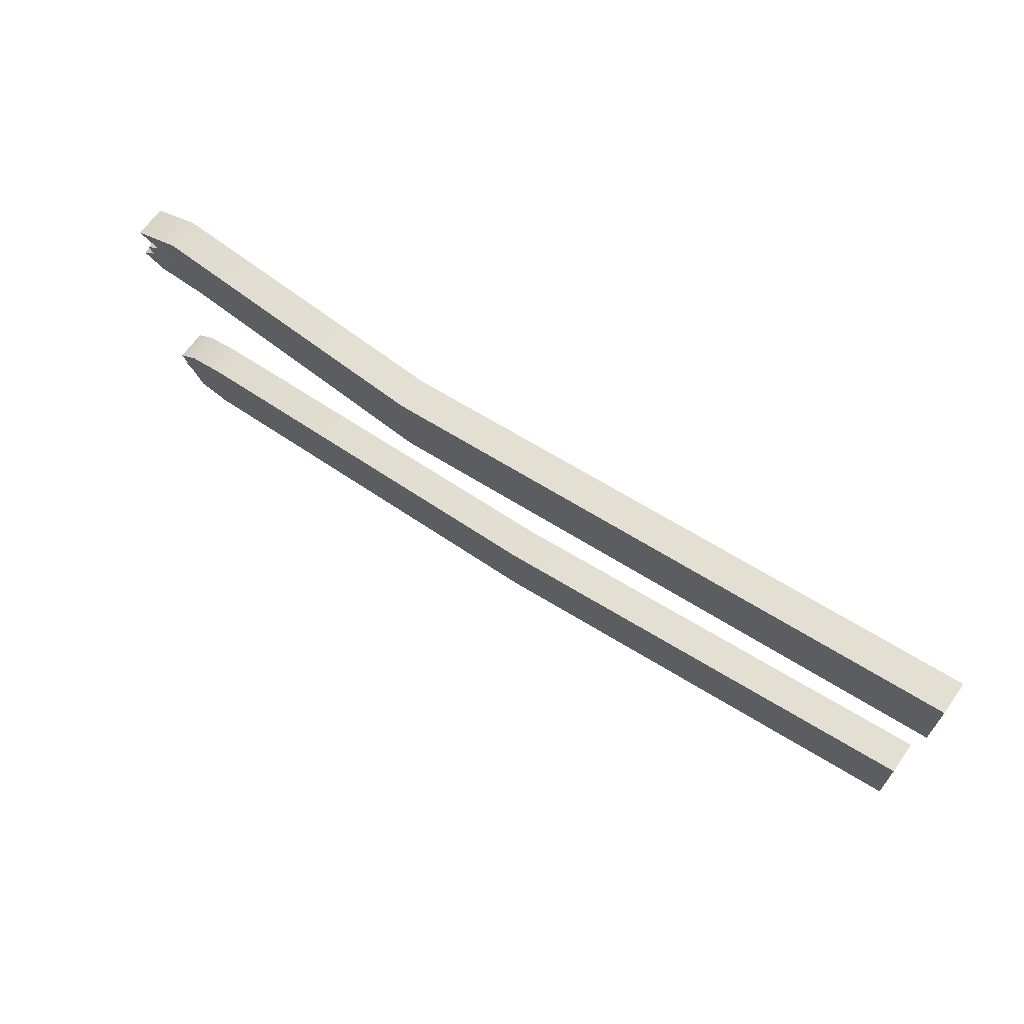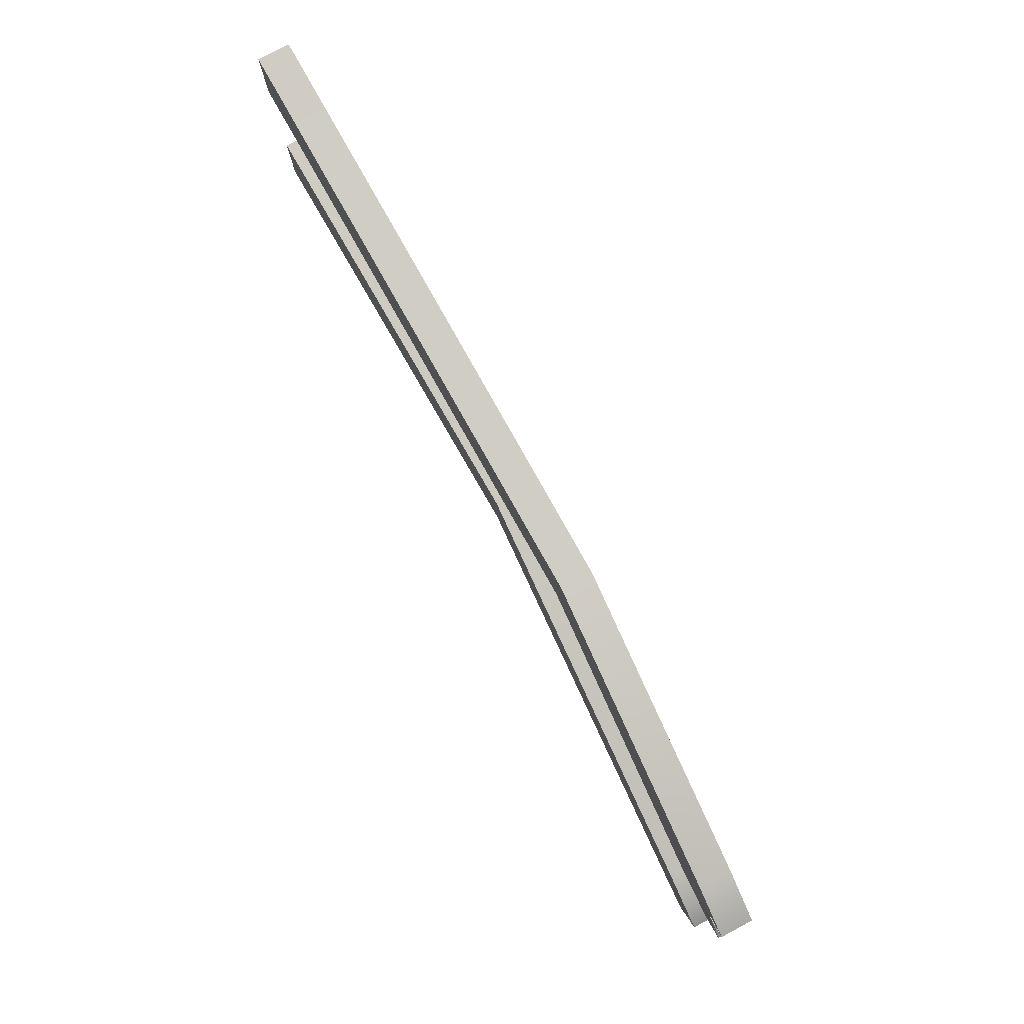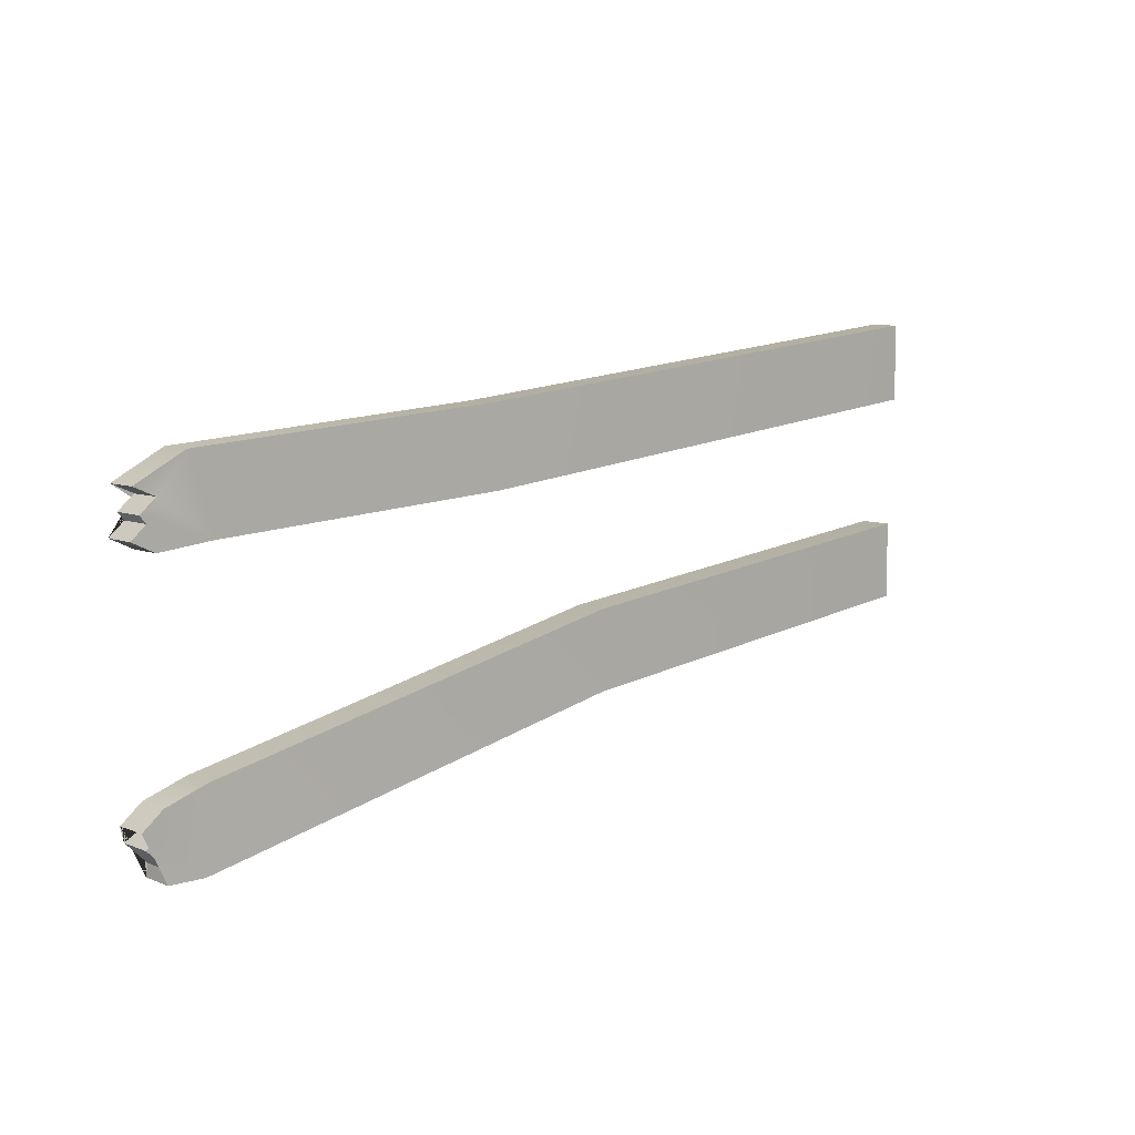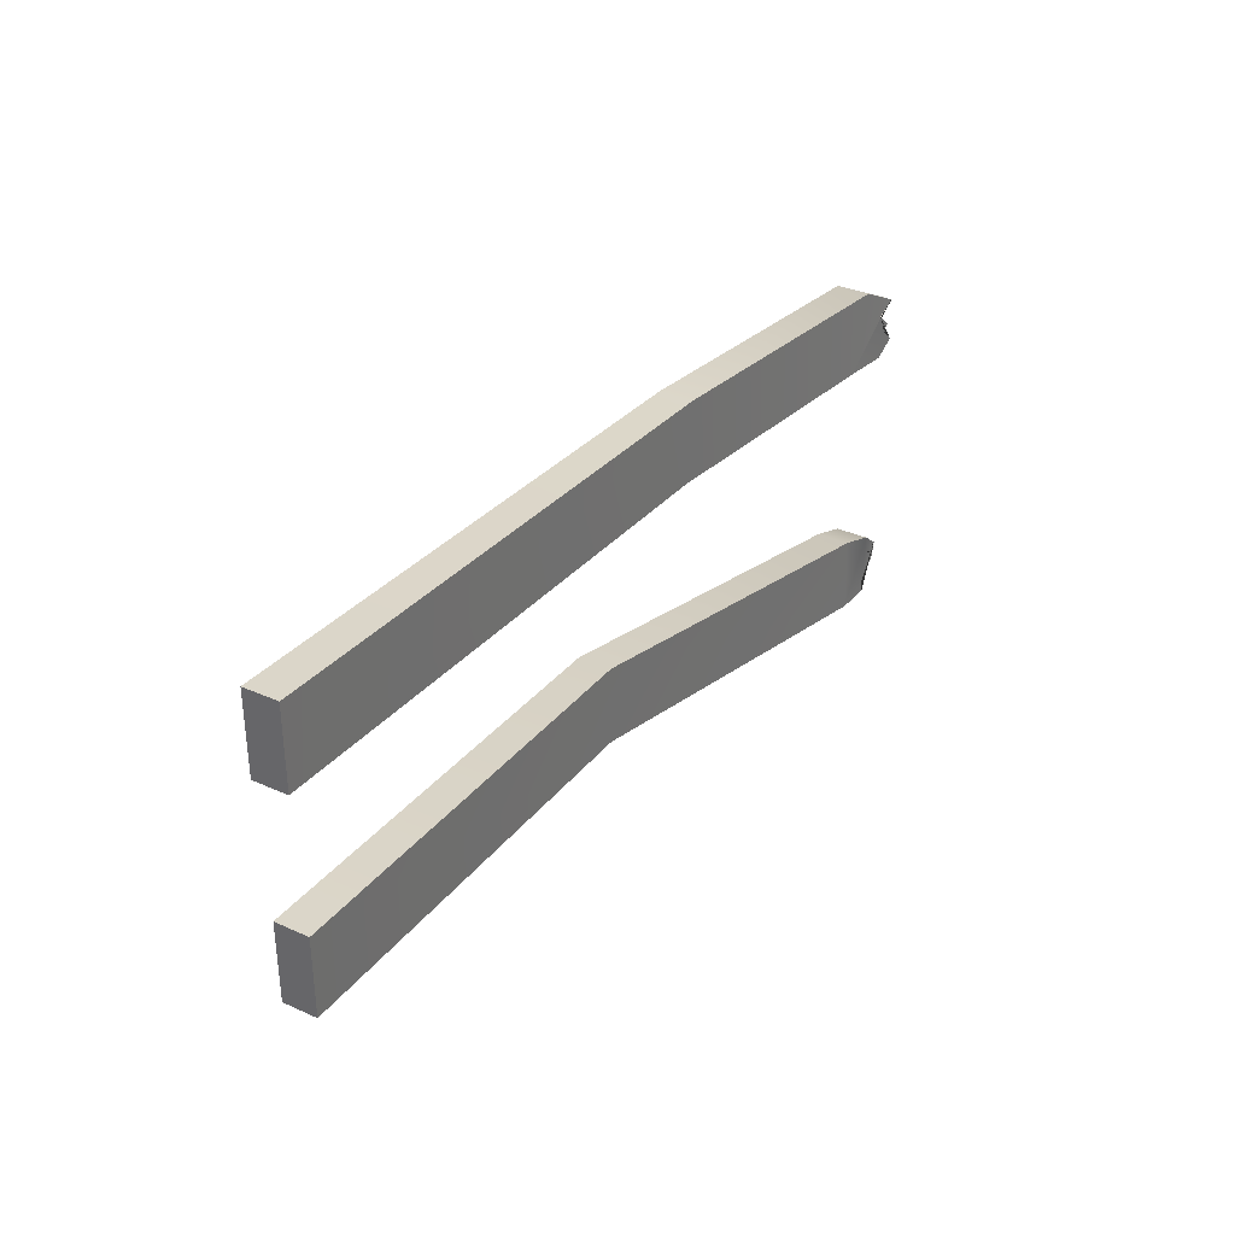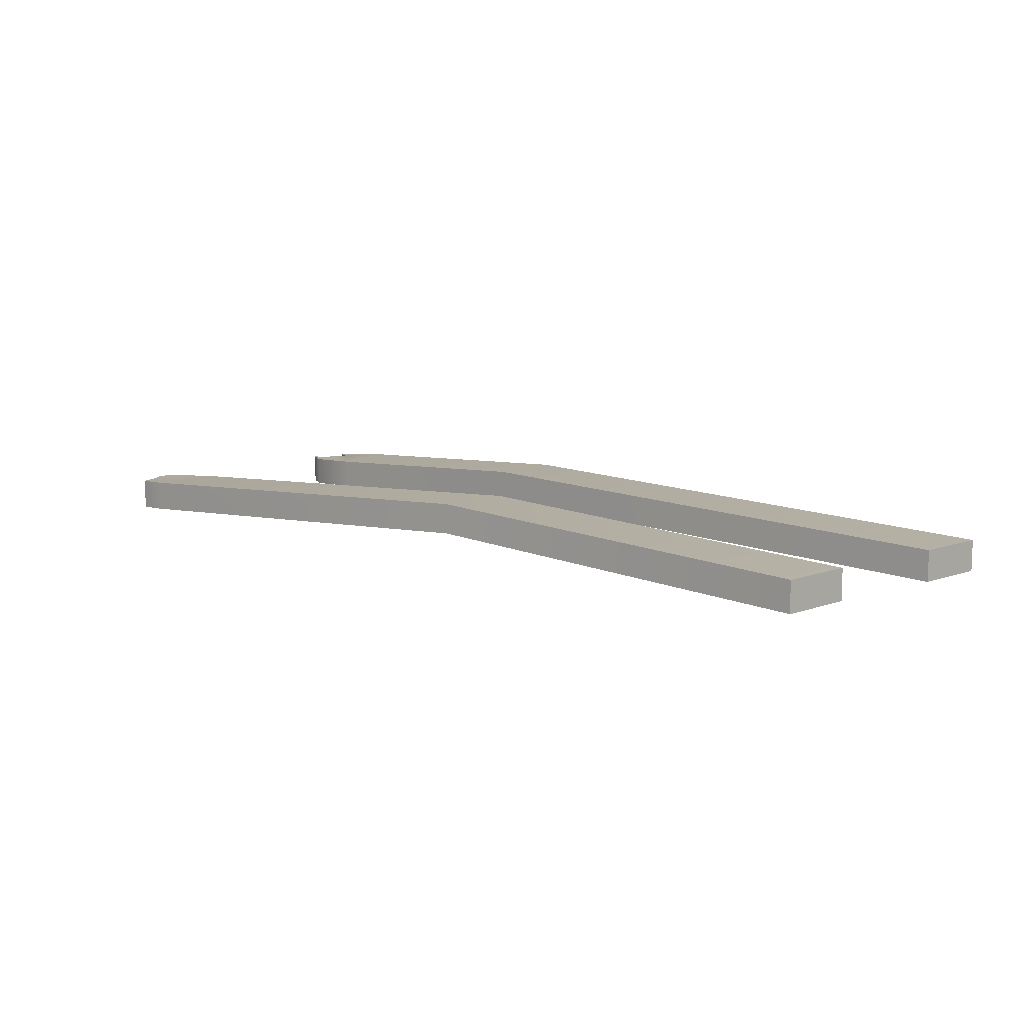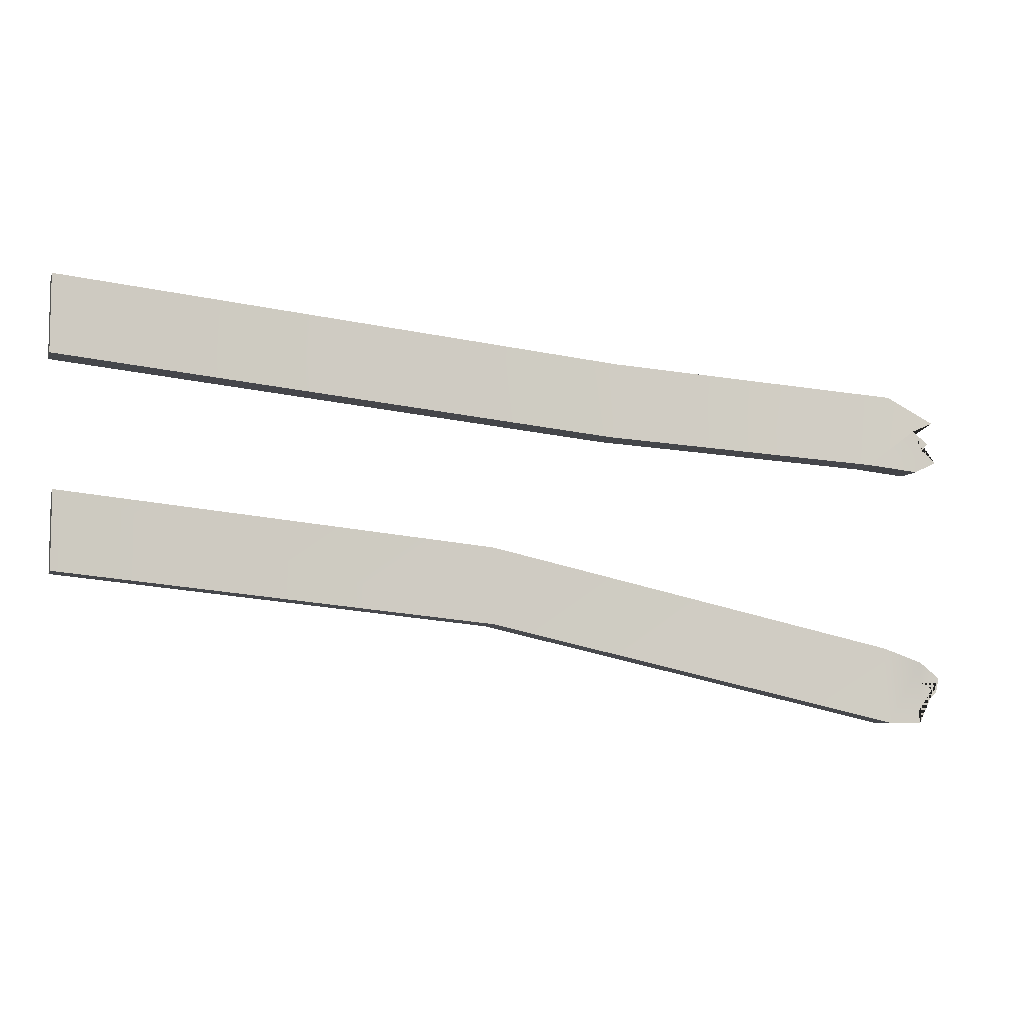
<metadata>
{"format":"obj","ext":"obj","renderer":"f3d","projection":"perspective","resolution":1024,"background":"white","views":[{"elev":67.5,"azim":35.6,"up":"+Y"},{"elev":79.8,"azim":-118.0,"up":"+Y"},{"elev":8.2,"azim":-42.9,"up":"+Y"},{"elev":34.1,"azim":121.3,"up":"+Y"},{"elev":10.2,"azim":47.4,"up":"+Z"},{"elev":-7.4,"azim":164.5,"up":"+Y"}]}
</metadata>
<code>
v -4.345 0.8342 -0.2747
v -4.774 0.6818 -0.2936
v -4.994 0.5064 -0.2936
v -4.387 0.0127 -0.2747
v -4.753 0.012 -0.2936
v -4.788 0.4494 -0.2936
v -4.737 0.1372 -0.2936
v -4.96 0.354 -0.2936
v 0.1198 1.032 -0.0949
v 4.743 1.463 -0.2936
v 4.743 2.284 -0.2936
v 0.1198 1.854 -0.0949
v -4.96 0.354 -0.6346
v -4.788 0.4494 -0.6346
v -4.994 0.5064 -0.6346
v -4.737 0.1372 -0.6346
v -4.774 0.6818 -0.6346
v -4.345 0.8342 -0.6157
v -4.387 0.0127 -0.6157
v -4.753 0.012 -0.6346
v 4.743 2.284 -0.6346
v 4.743 1.463 -0.6346
v 0.1198 1.032 -0.4359
v 0.1198 1.854 -0.4359
v -5.021 2.951 -0.2936
v -4.781 2.837 -0.2936
v -4.217 2.9 -0.2747
v -4.865 3.087 -0.2936
v -4.932 3.164 -0.2936
v -4.762 3.304 -0.2936
v -4.471 3.682 -0.2747
v -4.992 3.405 -0.2936
v 4.814 4.496 -0.2936
v -1.281 3.929 -0.0949
v -1.209 3.11 -0.0949
v 4.814 3.675 -0.2936
v -4.992 3.405 -0.6346
v -4.471 3.682 -0.6157
v -4.217 2.9 -0.6157
v -4.762 3.304 -0.6346
v -4.781 2.837 -0.6346
v -5.021 2.951 -0.6346
v -4.865 3.087 -0.6346
v -4.932 3.164 -0.6346
v 4.814 3.675 -0.6346
v -1.209 3.11 -0.4359
v -1.281 3.929 -0.4359
v 4.814 4.496 -0.6346
v -4.471 3.682 -0.2747
v -4.471 3.682 -0.6157
v -4.992 3.405 -0.6346
v -4.471 3.682 -0.2747
v -4.992 3.405 -0.2936
v -4.992 3.405 -0.6346
v -1.209 3.11 -0.0949
v -4.217 2.9 -0.6157
v -1.209 3.11 -0.4359
v -4.217 2.9 -0.2747
v -1.209 3.11 -0.0949
v -4.217 2.9 -0.6157
v -4.217 2.9 -0.6157
v -1.281 3.929 -0.4359
v -4.471 3.682 -0.6157
v -4.217 2.9 -0.6157
v -1.209 3.11 -0.4359
v -1.281 3.929 -0.4359
v -4.217 2.9 -0.2747
v -1.209 3.11 -0.0949
v -1.281 3.929 -0.0949
v -4.217 2.9 -0.2747
v -1.281 3.929 -0.0949
v -4.471 3.682 -0.2747
v -4.932 3.164 -0.2936
v -4.762 3.304 -0.6346
v -4.932 3.164 -0.6346
v -4.932 3.164 -0.2936
v -4.762 3.304 -0.2936
v -4.762 3.304 -0.6346
v -5.021 2.951 -0.2936
v -4.865 3.087 -0.2936
v -5.021 2.951 -0.6346
v -4.865 3.087 -0.2936
v -5.021 2.951 -0.6346
v -4.865 3.087 -0.6346
v -4.762 3.304 -0.2936
v -4.992 3.405 -0.2936
v -4.992 3.405 -0.6346
v -4.762 3.304 -0.2936
v -4.992 3.405 -0.6346
v -4.762 3.304 -0.6346
v -5.021 2.951 -0.2936
v -4.781 2.837 -0.6346
v -5.021 2.951 -0.6346
v -4.781 2.837 -0.2936
v -5.021 2.951 -0.2936
v -4.781 2.837 -0.6346
v -4.865 3.087 -0.2936
v -4.865 3.087 -0.6346
v -4.932 3.164 -0.6346
v -4.865 3.087 -0.2936
v -4.932 3.164 -0.2936
v -4.932 3.164 -0.6346
v -4.471 3.682 -0.2747
v -1.281 3.929 -0.0949
v -1.281 3.929 -0.4359
v -4.471 3.682 -0.2747
v -4.471 3.682 -0.6157
v -1.281 3.929 -0.4359
v -1.281 3.929 -0.0949
v 4.814 4.496 -0.2936
v 4.814 4.496 -0.6346
v -1.281 3.929 -0.0949
v -1.281 3.929 -0.4359
v 4.814 4.496 -0.6346
v 4.814 4.496 -0.2936
v 4.814 3.675 -0.2936
v 4.814 4.496 -0.6346
v 4.814 3.675 -0.2936
v 4.814 3.675 -0.6346
v 4.814 4.496 -0.6346
v -1.209 3.11 -0.0949
v 4.814 3.675 -0.2936
v -1.209 3.11 -0.4359
v 4.814 3.675 -0.2936
v -1.209 3.11 -0.4359
v 4.814 3.675 -0.6346
v -4.217 2.9 -0.2747
v -4.781 2.837 -0.2936
v -4.217 2.9 -0.6157
v -4.781 2.837 -0.2936
v -4.217 2.9 -0.6157
v -4.781 2.837 -0.6346
v -4.753 0.012 -0.2936
v -4.387 0.0127 -0.6157
v -4.753 0.012 -0.6346
v -4.387 0.0127 -0.2747
v -4.753 0.012 -0.2936
v -4.387 0.0127 -0.6157
v -4.345 0.8342 -0.2747
v 0.1198 1.854 -0.0949
v 0.1198 1.854 -0.4359
v -4.345 0.8342 -0.2747
v -4.345 0.8342 -0.6157
v 0.1198 1.854 -0.4359
v -4.345 0.8342 -0.6157
v 0.1198 1.854 -0.4359
v -4.387 0.0127 -0.6157
v 0.1198 1.854 -0.4359
v 0.1198 1.032 -0.4359
v -4.387 0.0127 -0.6157
v -4.345 0.8342 -0.2747
v 0.1198 1.854 -0.0949
v -4.387 0.0127 -0.2747
v 0.1198 1.854 -0.0949
v 0.1198 1.032 -0.0949
v -4.387 0.0127 -0.2747
v -4.737 0.1372 -0.2936
v -4.96 0.354 -0.6346
v -4.737 0.1372 -0.6346
v -4.737 0.1372 -0.2936
v -4.96 0.354 -0.2936
v -4.96 0.354 -0.6346
v -4.994 0.5064 -0.2936
v -4.788 0.4494 -0.2936
v -4.788 0.4494 -0.6346
v -4.994 0.5064 -0.2936
v -4.994 0.5064 -0.6346
v -4.788 0.4494 -0.6346
v -4.753 0.012 -0.2936
v -4.737 0.1372 -0.2936
v -4.753 0.012 -0.6346
v -4.737 0.1372 -0.2936
v -4.737 0.1372 -0.6346
v -4.753 0.012 -0.6346
v -4.774 0.6818 -0.2936
v -4.994 0.5064 -0.6346
v -4.774 0.6818 -0.6346
v -4.994 0.5064 -0.2936
v -4.774 0.6818 -0.2936
v -4.994 0.5064 -0.6346
v -4.788 0.4494 -0.2936
v -4.96 0.354 -0.2936
v -4.96 0.354 -0.6346
v -4.788 0.4494 -0.2936
v -4.788 0.4494 -0.6346
v -4.96 0.354 -0.6346
v 0.1198 1.032 -0.0949
v -4.387 0.0127 -0.6157
v 0.1198 1.032 -0.4359
v -4.387 0.0127 -0.2747
v 0.1198 1.032 -0.0949
v -4.387 0.0127 -0.6157
v 4.743 1.463 -0.2936
v 0.1198 1.032 -0.0949
v 4.743 1.463 -0.6346
v 0.1198 1.032 -0.0949
v 0.1198 1.032 -0.4359
v 4.743 1.463 -0.6346
v 4.743 2.284 -0.2936
v 4.743 1.463 -0.2936
v 4.743 2.284 -0.6346
v 4.743 1.463 -0.2936
v 4.743 1.463 -0.6346
v 4.743 2.284 -0.6346
v 4.743 2.284 -0.2936
v 0.1198 1.854 -0.0949
v 0.1198 1.854 -0.4359
v 4.743 2.284 -0.2936
v 4.743 2.284 -0.6346
v 0.1198 1.854 -0.4359
v -4.345 0.8342 -0.2747
v -4.345 0.8342 -0.6157
v -4.774 0.6818 -0.6346
v -4.774 0.6818 -0.2936
v -4.345 0.8342 -0.2747
v -4.774 0.6818 -0.6346
f 1 2 3
f 4 1 3
f 5 4 3
f 5 3 6
f 7 5 6
f 7 6 8
f 9 10 11
f 11 12 9
f 13 14 15
f 16 13 15
f 17 18 19
f 17 19 20
f 15 17 20
f 16 15 20
f 21 22 23
f 23 24 21
f 216 214 215
f 211 212 213
f 208 209 210
f 207 206 205
f 202 203 204
f 201 199 200
f 196 197 198
f 195 193 194
f 191 190 192
f 188 189 187
f 184 185 186
f 183 182 181
f 180 178 179
f 175 177 176
f 172 173 174
f 171 169 170
f 166 167 168
f 165 164 163
f 160 161 162
f 158 159 157
f 156 155 154
f 152 151 153
f 148 149 150
f 147 145 146
f 144 143 142
f 139 140 141
f 138 136 137
f 133 135 134
f 25 26 27
f 28 25 27
f 29 28 27
f 30 29 27
f 30 27 31
f 30 31 32
f 33 34 35
f 35 36 33
f 37 38 39
f 40 37 39
f 40 39 41
f 40 41 42
f 40 42 43
f 40 43 44
f 45 46 47
f 47 48 45
f 130 132 131
f 129 127 128
f 125 126 124
f 122 121 123
f 118 119 120
f 117 115 116
f 114 113 112
f 109 110 111
f 108 107 106
f 103 104 105
f 100 101 102
f 99 98 97
f 96 94 95
f 91 93 92
f 89 90 88
f 85 86 87
f 82 84 83
f 81 79 80
f 76 77 78
f 74 75 73
f 71 72 70
f 67 68 69
f 66 65 64
f 61 63 62
f 59 58 60
f 56 57 55
f 54 53 52
f 49 50 51

</code>
